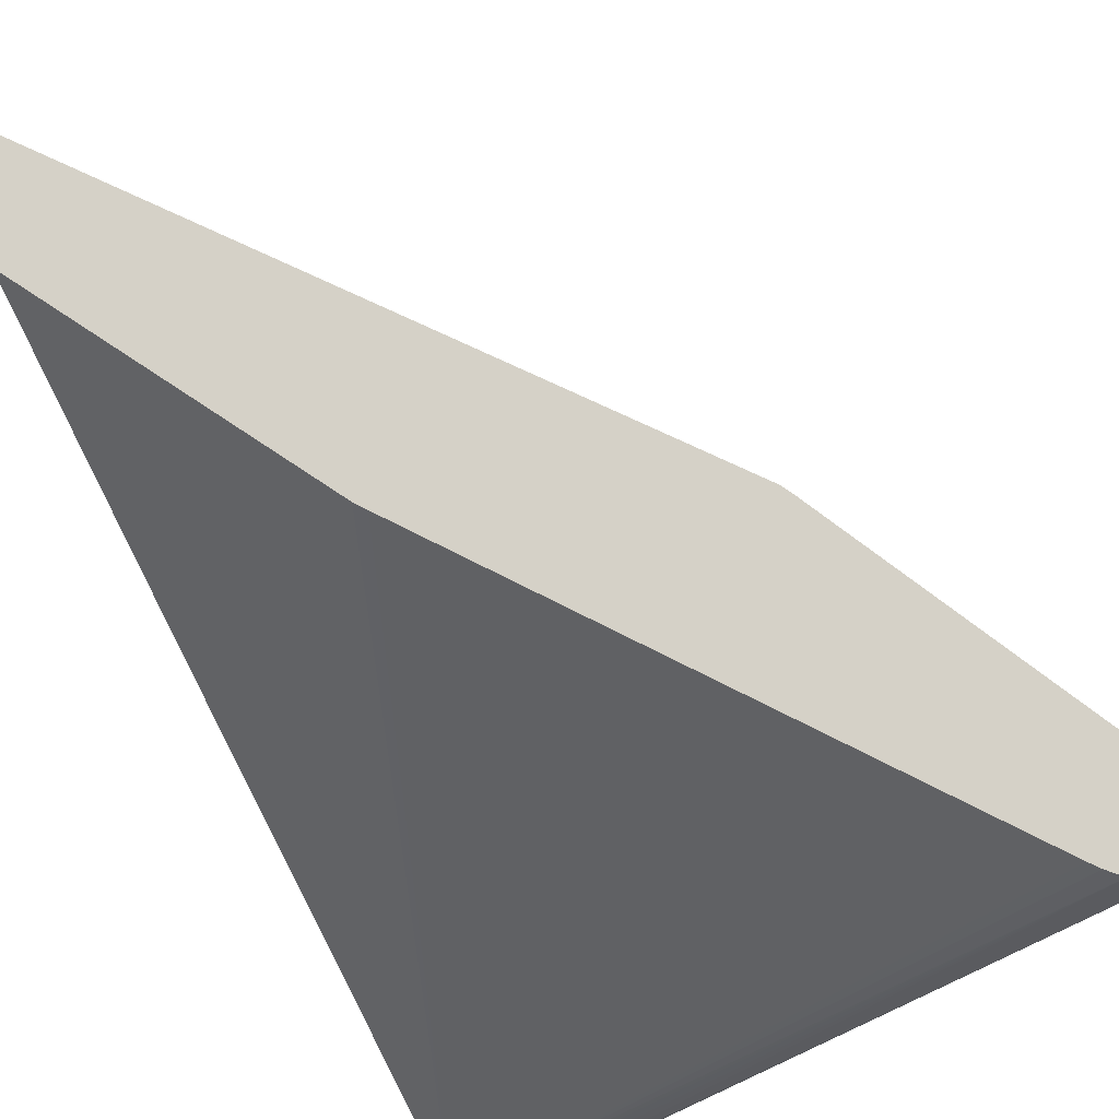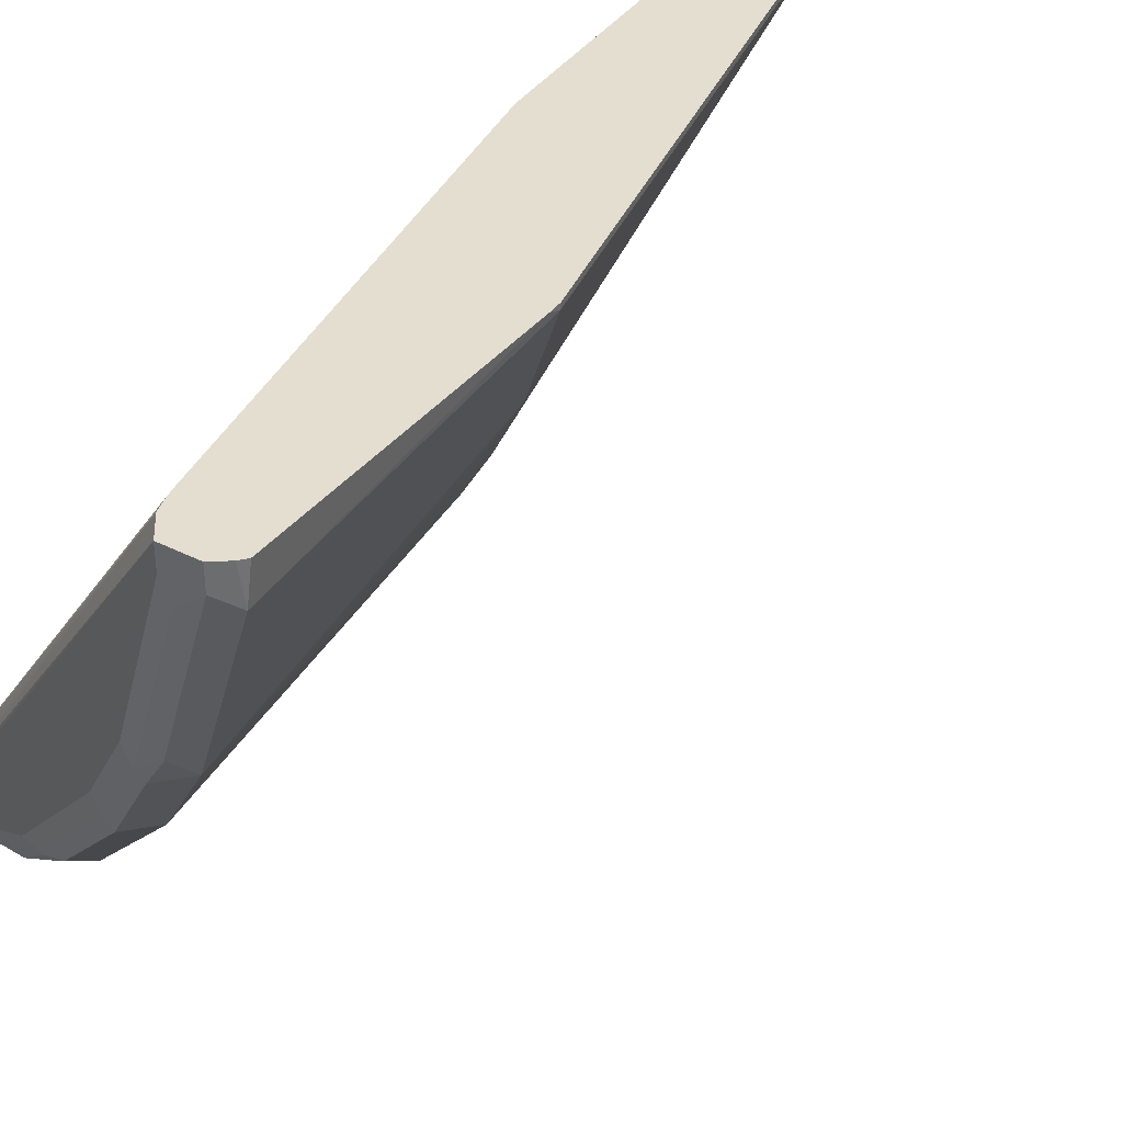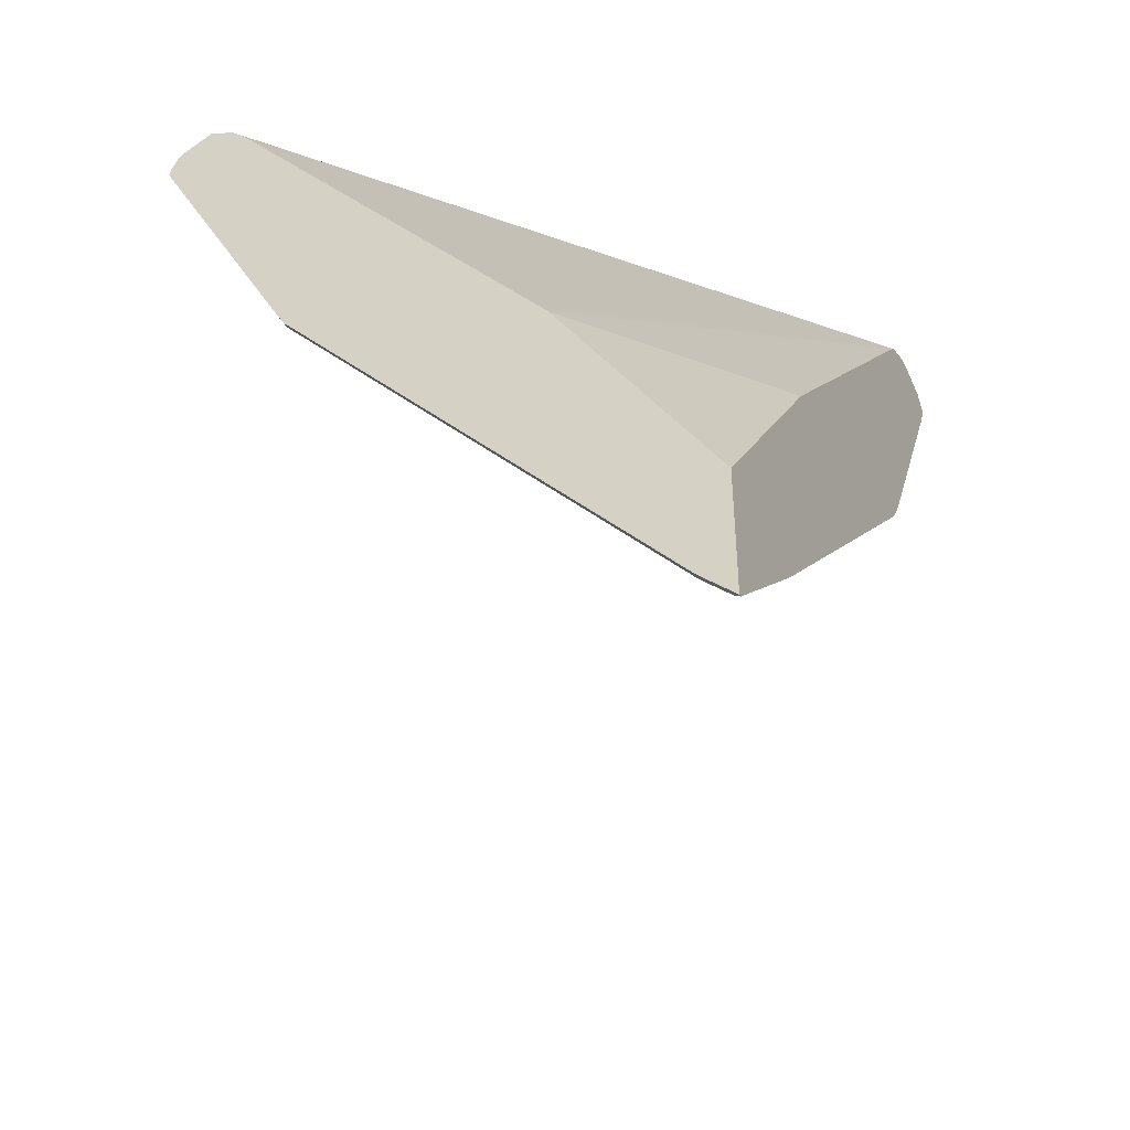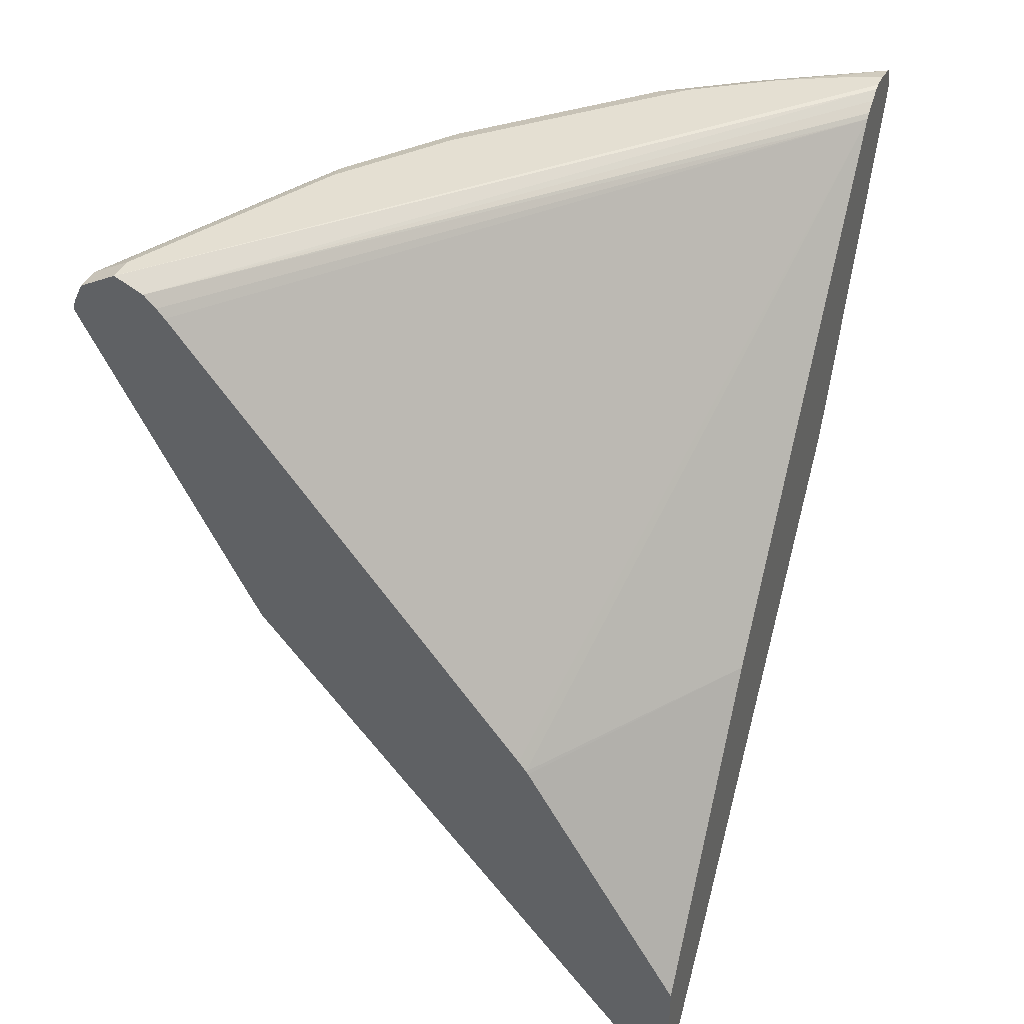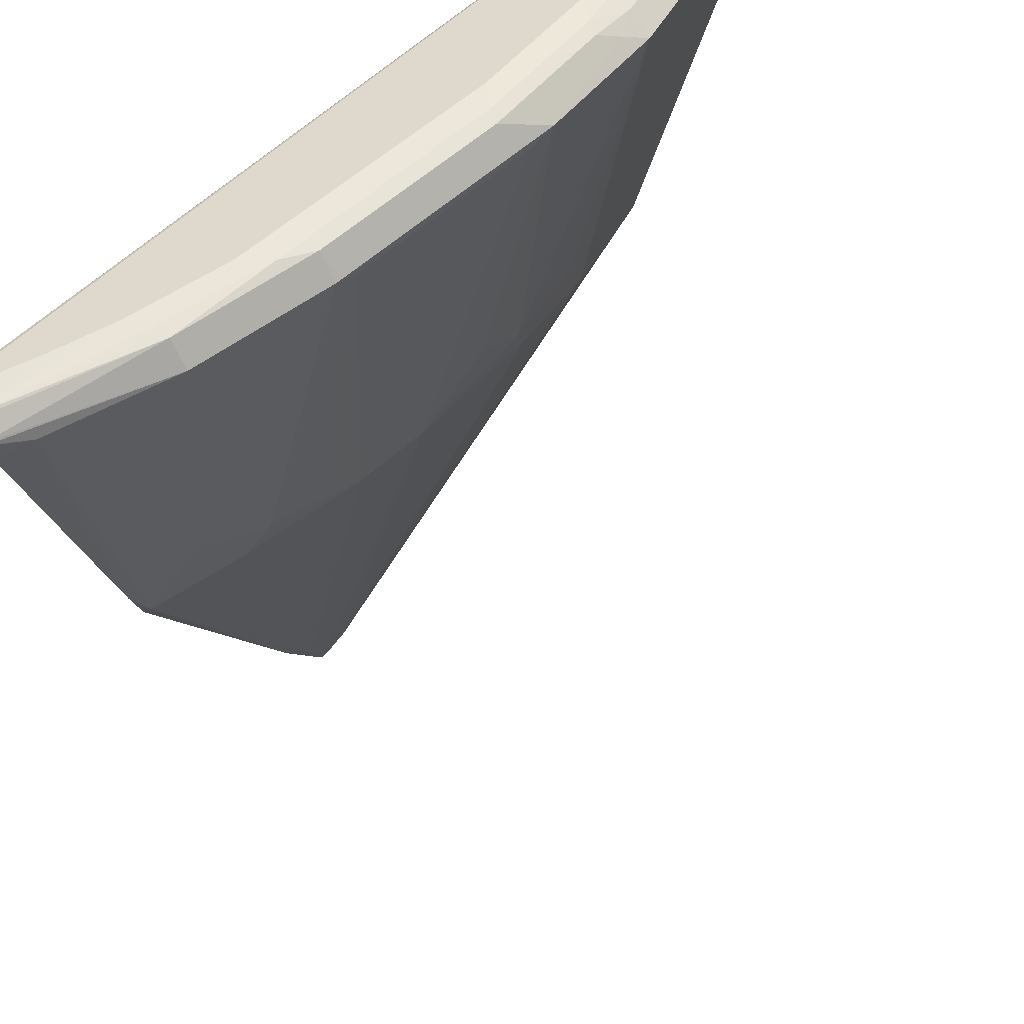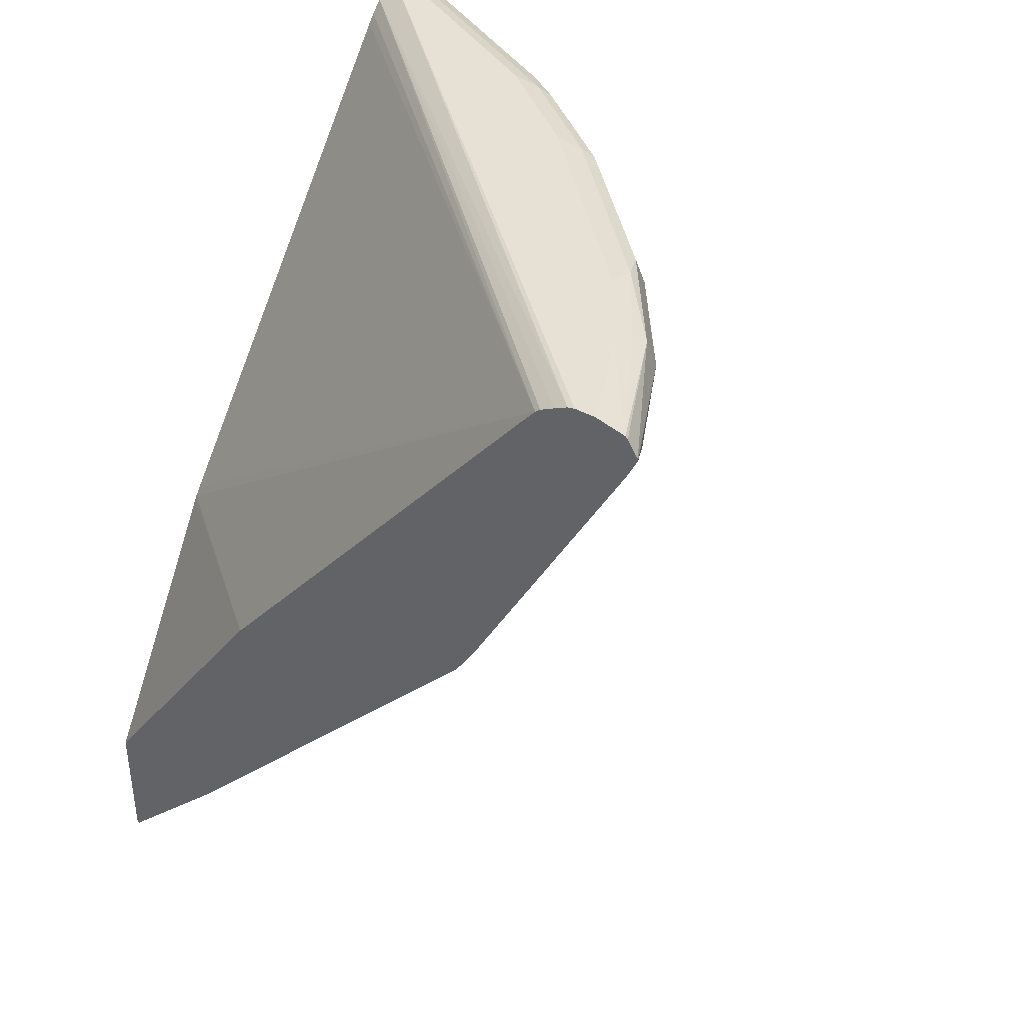
<metadata>
{"format":"obj","ext":"obj","renderer":"f3d","projection":"perspective","resolution":1024,"background":"white","views":[{"elev":79.1,"azim":154.6,"up":"+Z"},{"elev":36.4,"azim":-119.7,"up":"+Z"},{"elev":-43.2,"azim":25.0,"up":"+Y"},{"elev":37.1,"azim":20.5,"up":"+Y"},{"elev":-50.1,"azim":-168.6,"up":"+Z"},{"elev":39.0,"azim":125.1,"up":"+Y"}]}
</metadata>
<code>
v -0.3998 -0.2718 -0.3167
v -0.4135 -0.258 -0.3167
v -0.3998 -0.2718 -0.3184
v -0.3998 -0.173 -0.3167
v -0.4049 -0.2666 -0.321
v -0.4247 -0.2468 -0.3167
v -0.4247 -0.2468 -0.321
v -0.4049 -0.2271 -0.3605
v -0.3998 -0.2022 -0.388
v -0.3998 0.03458 -0.4669
v -0.5162 0.01976 -0.3167
v -0.5728 0.1037 -0.5358
v -0.553 0.1037 -0.5555
v -0.5333 0.1037 -0.5752
v -0.7209 0.1086 -0.3167
v -0.7209 0.1086 -0.321
v -0.6814 0.1086 -0.4
v -0.6419 0.1086 -0.4592
v -0.4049 -0.1876 -0.4
v -0.3998 -0.1825 -0.4077
v -0.5177 0.0221 -0.3167
v -0.3998 0.3605 -0.7408
v -0.6419 0.1283 -0.479
v -0.6222 0.1481 -0.5185
v -0.6913 0.3407 -0.595
v -0.6123 0.3407 -0.674
v -0.5926 0.3407 -0.6937
v -0.5235 0.1481 -0.6172
v -0.4839 0.1283 -0.637
v -0.4642 0.1086 -0.637
v -0.7266 0.1185 -0.3167
v -0.8444 0.3456 -0.3457
v -0.7653 0.3456 -0.5037
v -0.6814 0.1283 -0.4197
v -0.4049 0.1086 -0.6765
v -0.3998 0.106 -0.6752
v -0.5235 0.02964 -0.3167
v -0.3998 0.3637 -0.7447
v -0.7894 0.3651 -0.3167
v -0.7805 0.3562 -0.3167
v -0.7749 0.3494 -0.3167
v -0.6814 0.1481 -0.4395
v -0.7061 0.3456 -0.5826
v -0.5876 0.3456 -0.7012
v -0.5827 0.3456 -0.7061
v -0.5037 0.3456 -0.7653
v -0.4444 0.1481 -0.6765
v -0.4247 0.1283 -0.6765
v -0.8443 0.3419 -0.3167
v -0.8427 0.3489 -0.3167
v -0.8361 0.3621 -0.3358
v -0.8164 0.3621 -0.3753
v -0.7571 0.3621 -0.4938
v -0.7505 0.3555 -0.5136
v -0.3998 0.1335 -0.6927
v -0.3998 0.1138 -0.6804
v -0.4247 0.3456 -0.8049
v -0.3998 0.3691 -0.7549
v -0.3998 0.3741 -0.765
v -0.8098 0.3753 -0.3167
v -0.6765 0.3654 -0.6024
v -0.6913 0.3555 -0.5925
v -0.5975 0.3654 -0.6814
v -0.5778 0.3654 -0.7012
v -0.4987 0.3654 -0.7604
v -0.3998 0.3571 -0.8169
v -0.4016 0.3555 -0.8164
v -0.8361 0.3621 -0.3167
v -0.823 0.3687 -0.3358
v -0.8123 0.3703 -0.3556
v -0.753 0.3703 -0.4741
v -0.7333 0.3703 -0.5136
v -0.7357 0.3654 -0.5234
v -0.3998 0.3411 -0.8101
v -0.3998 0.3555 -0.8173
v -0.3998 0.3513 -0.8152
v -0.3998 0.3753 -0.7703
v -0.8098 0.3753 -0.3358
v -0.823 0.3687 -0.3167
v -0.674 0.3703 -0.5925
v -0.6148 0.3703 -0.6518
v -0.5555 0.3703 -0.711
v -0.4963 0.3703 -0.7505
v -0.4806 0.3687 -0.7637
v -0.3998 0.3703 -0.8075
v -0.3998 0.3686 -0.8092
v -0.7703 0.3753 -0.4148
v -0.7308 0.3753 -0.4938
v -0.3998 0.3753 -0.7853
v -0.6715 0.3753 -0.5728
v -0.6518 0.3753 -0.5925
v -0.6123 0.3753 -0.632
v -0.5333 0.3753 -0.711
v -0.4741 0.3753 -0.7505
v -0.4345 0.3753 -0.7703
f 46 66 67
f 46 48 47
f 46 67 57
f 46 65 66
f 57 67 75
f 45 64 46
f 51 68 79
f 44 64 45
f 46 64 65
f 51 79 69
f 55 57 74
f 51 70 52
f 52 70 71
f 52 71 72
f 52 72 53
f 53 72 73
f 53 73 54
f 54 73 61
f 44 63 64
f 51 69 70
f 43 63 44
f 31 49 32
f 43 61 62
f 57 75 76
f 29 48 35
f 32 49 50
f 32 50 68
f 32 68 51
f 32 51 52
f 32 52 53
f 32 53 33
f 33 53 54
f 43 62 63
f 33 54 43
f 35 55 56
f 35 56 36
f 35 48 46
f 35 46 57
f 35 57 55
f 38 58 39
f 39 58 59
f 39 59 60
f 43 54 61
f 33 42 34
f 57 76 74
f 83 85 84
f 60 77 89
f 66 75 67
f 69 78 70
f 70 78 87
f 70 87 71
f 71 87 88
f 71 88 72
f 72 88 90
f 72 90 80
f 80 90 91
f 80 91 81
f 81 91 92
f 81 92 93
f 81 93 82
f 82 93 83
f 29 47 48
f 83 93 94
f 83 94 85
f 85 94 95
f 85 95 89
f 65 86 66
f 65 85 86
f 65 84 85
f 65 83 84
f 60 89 95
f 60 95 94
f 60 94 93
f 60 93 92
f 60 92 91
f 60 91 90
f 60 90 88
f 60 88 87
f 60 87 78
f 59 77 60
f 60 78 69
f 61 63 62
f 61 73 72
f 61 72 80
f 61 80 63
f 63 80 81
f 63 81 82
f 63 82 64
f 64 82 65
f 65 82 83
f 60 69 79
f 29 46 47
f 29 35 30
f 28 45 29
f 1 41 40
f 1 40 39
f 1 39 60
f 1 60 79
f 1 79 68
f 1 68 50
f 1 50 49
f 1 49 31
f 1 31 15
f 1 37 41
f 1 15 6
f 2 5 3
f 2 6 7
f 2 7 5
f 3 5 8
f 3 8 9
f 4 10 11
f 5 7 12
f 5 12 13
f 5 13 14
f 1 6 2
f 5 14 8
f 1 21 37
f 1 4 11
f 1 2 3
f 29 45 46
f 1 9 20
f 1 20 36
f 1 36 56
f 1 56 55
f 1 55 74
f 1 74 76
f 1 76 75
f 1 11 21
f 1 75 66
f 1 86 85
f 1 85 89
f 1 89 77
f 1 77 59
f 1 59 58
f 1 58 38
f 1 38 22
f 1 22 10
f 1 10 4
f 1 66 86
f 6 15 16
f 1 3 9
f 7 16 17
f 17 23 18
f 19 30 35
f 19 35 20
f 20 35 36
f 21 22 37
f 22 38 39
f 22 39 40
f 22 40 41
f 22 41 37
f 23 34 42
f 23 42 33
f 23 33 43
f 23 43 24
f 24 43 25
f 25 43 44
f 25 44 26
f 26 44 27
f 27 44 45
f 6 16 7
f 17 34 23
f 17 33 34
f 27 45 28
f 16 32 33
f 16 33 17
f 7 17 18
f 8 19 20
f 8 20 9
f 8 14 19
f 10 21 11
f 10 22 21
f 12 18 23
f 12 23 24
f 12 24 25
f 7 18 12
f 12 26 27
f 12 25 26
f 16 31 32
f 14 27 28
f 14 30 19
f 15 31 16
f 14 28 29
f 13 27 14
f 12 27 13
f 14 29 30

</code>
